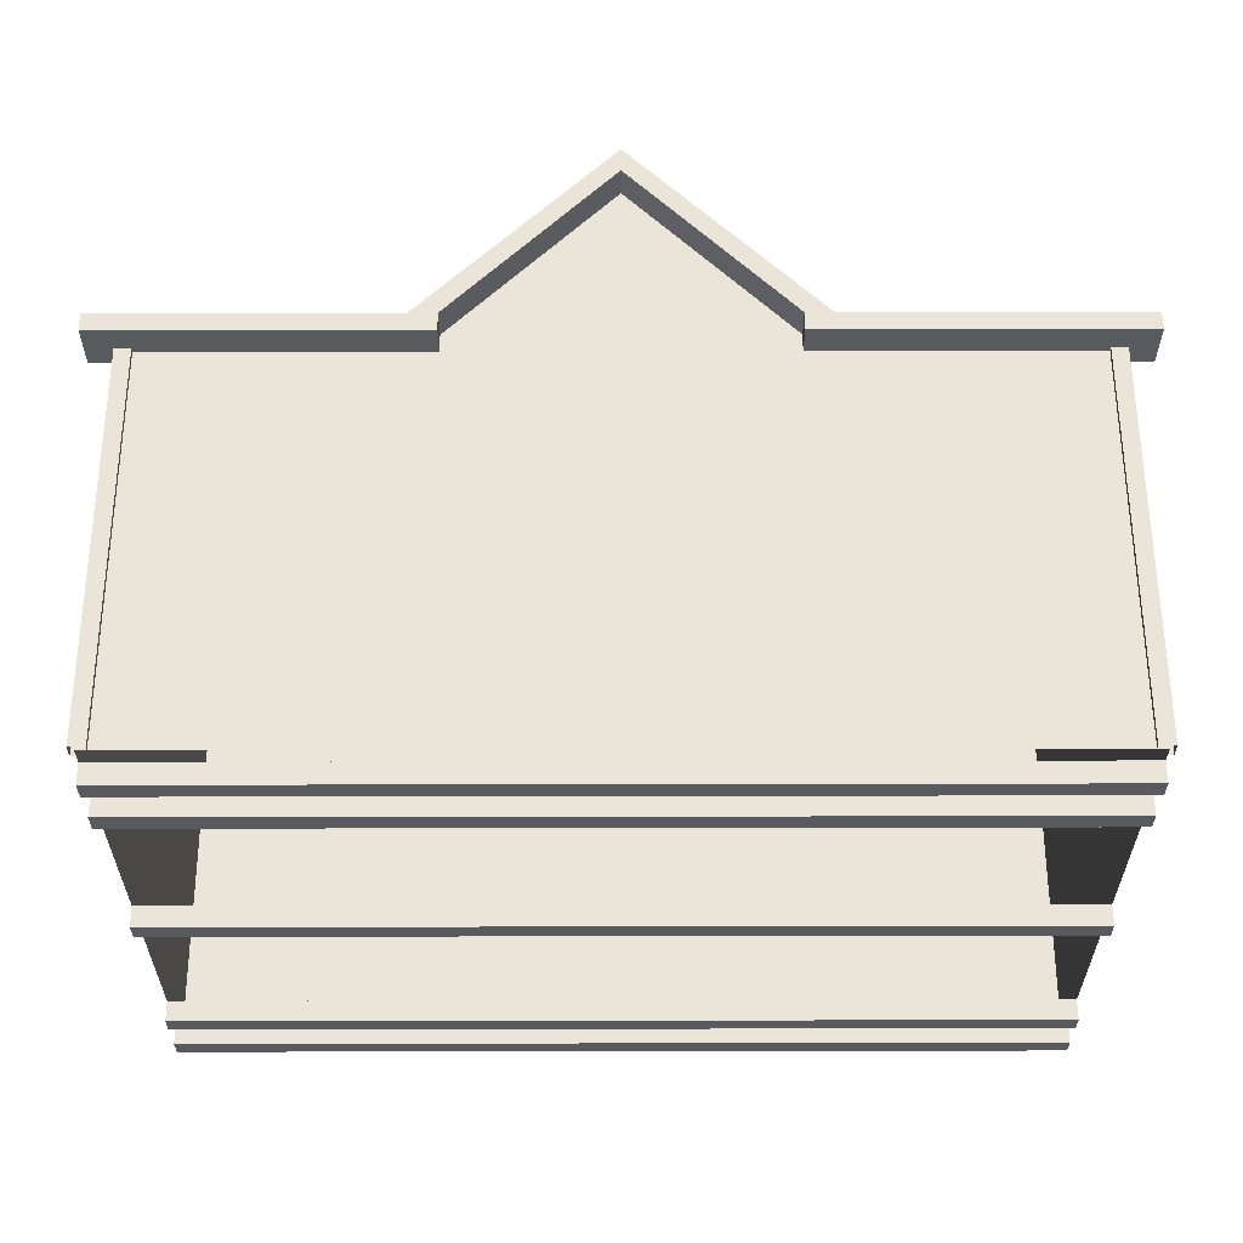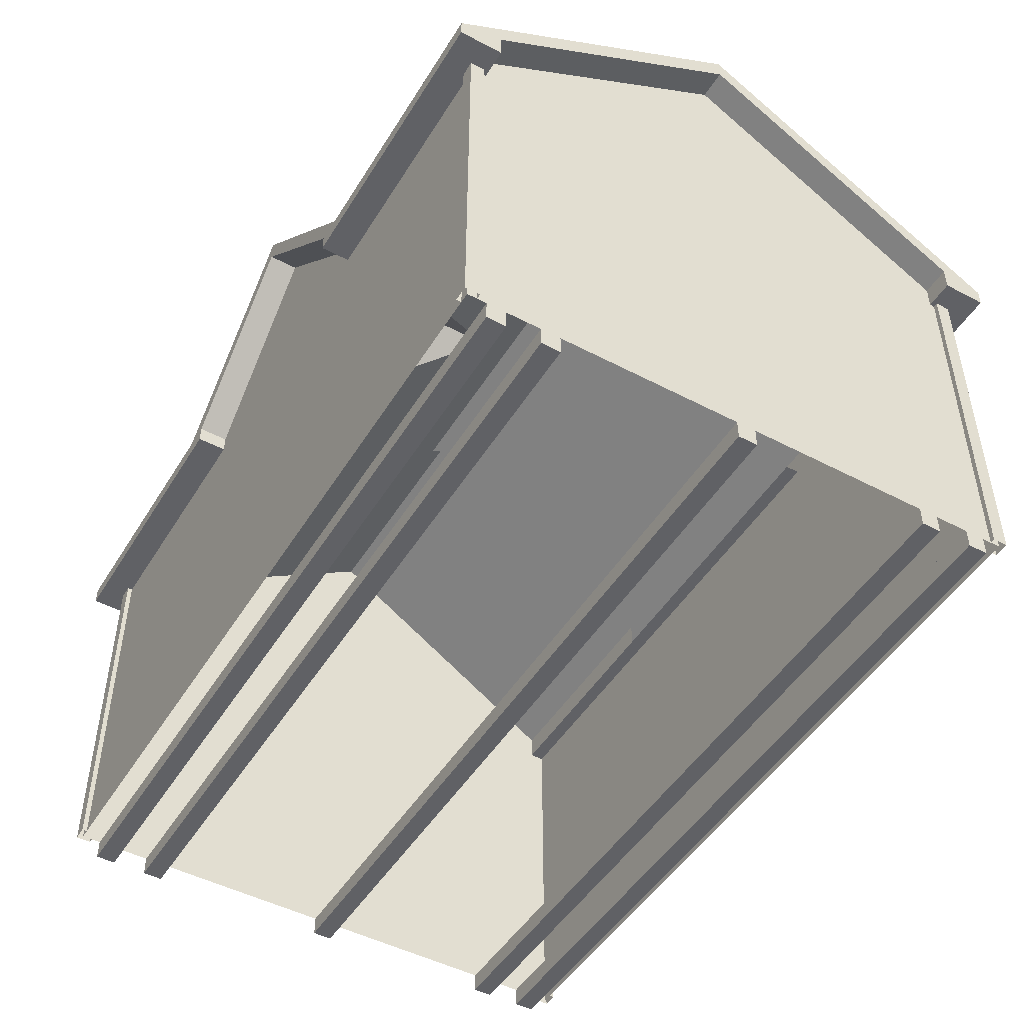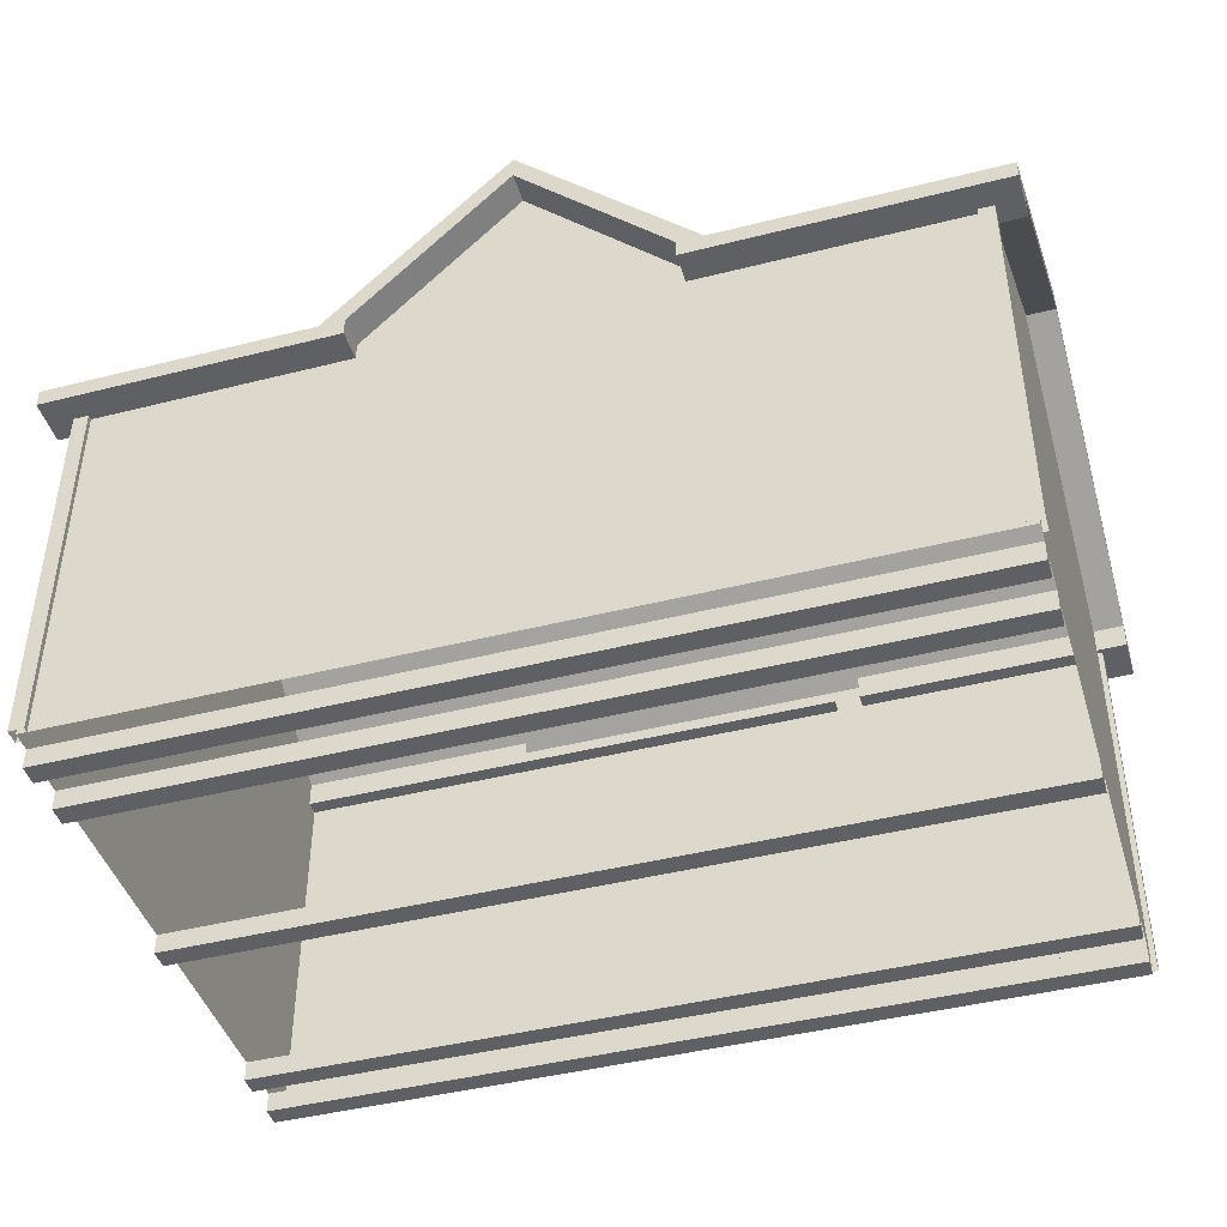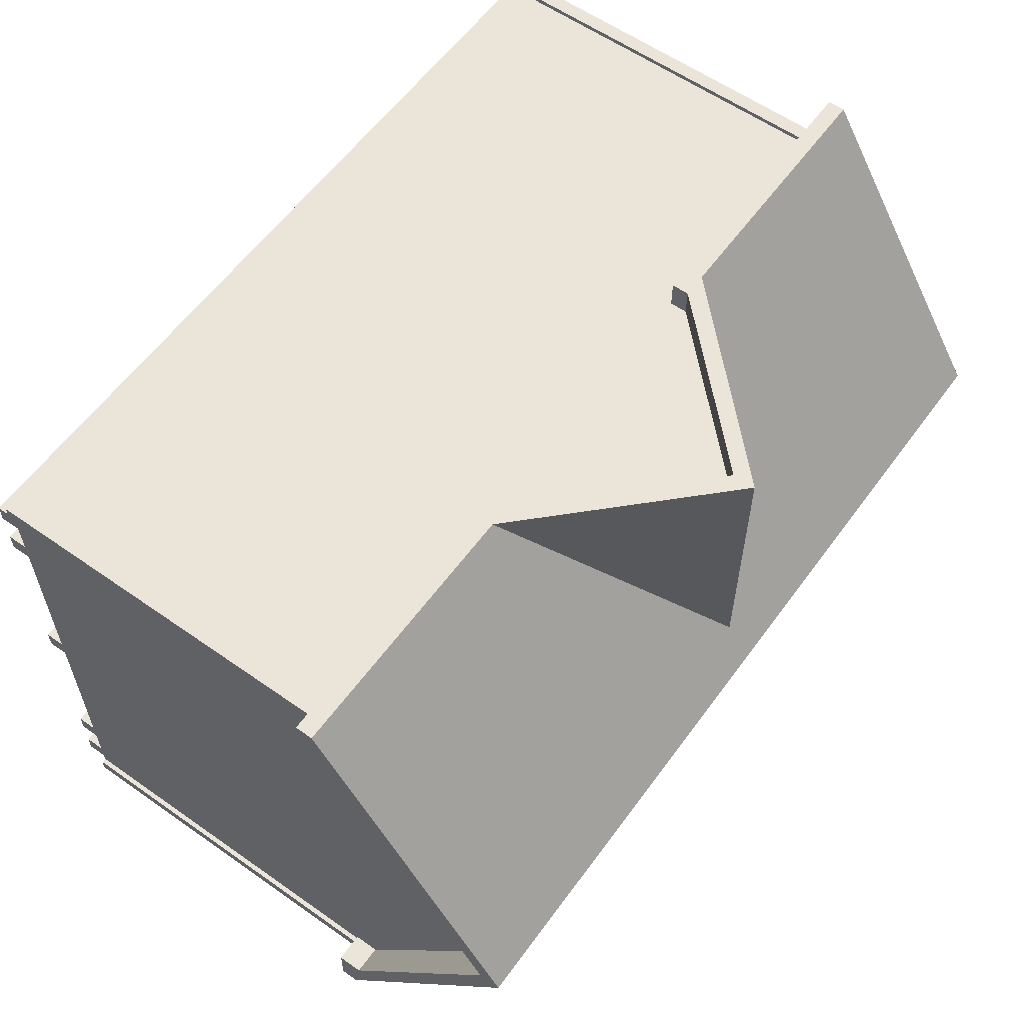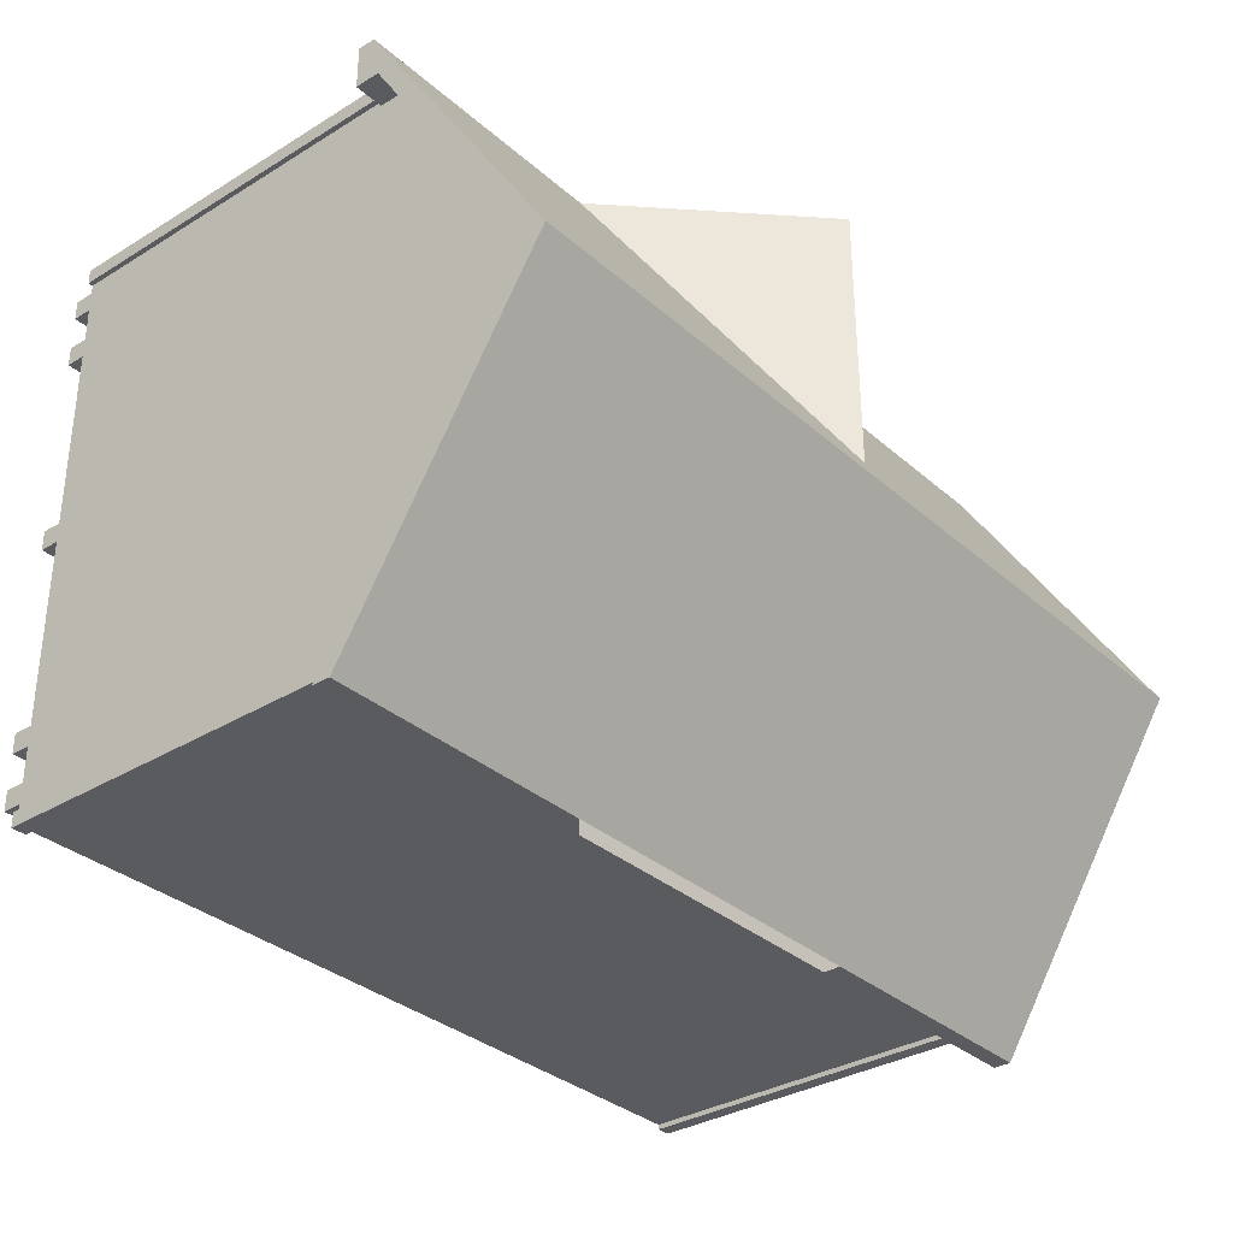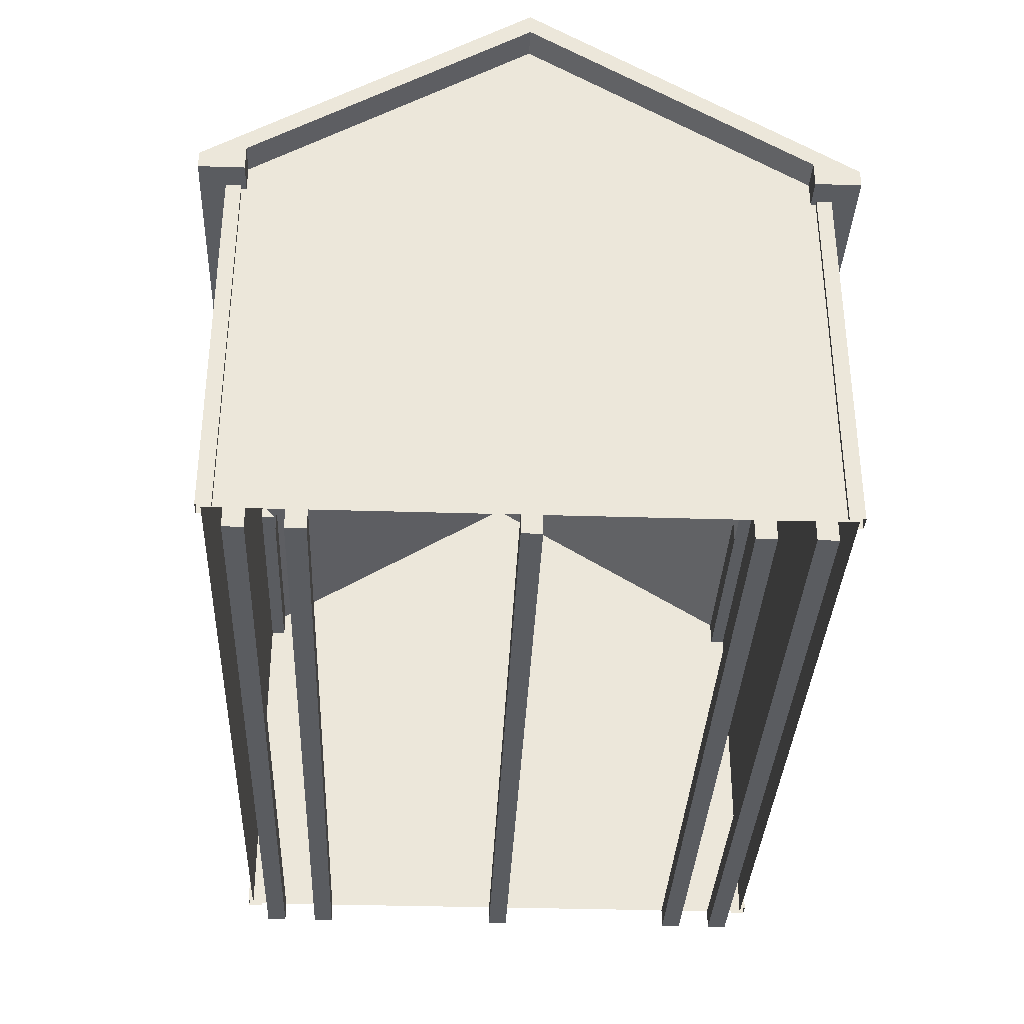
<metadata>
{"format":"obj","ext":"obj","renderer":"f3d","projection":"perspective","resolution":1024,"background":"white","views":[{"elev":59.1,"azim":-0.1,"up":"+Z"},{"elev":-48.3,"azim":59.5,"up":"+Y"},{"elev":-43.7,"azim":16.6,"up":"+Y"},{"elev":59.1,"azim":125.9,"up":"+Z"},{"elev":-33.2,"azim":130.1,"up":"+Z"},{"elev":-34.3,"azim":87.6,"up":"+Y"}]}
</metadata>
<code>
o Victorian Shed_10x14.obj
g default
v -2.083 0.1016 1.511
v -2.159 0.1016 1.435
v -2.159 0.1016 1.511
v -2.083 2.082 1.511
v -2.159 2.082 1.511
v -2.159 2.082 1.435
v -2.083 0.1016 -1.511
v -2.159 0.1016 -1.435
v -2.159 0.1016 -1.511
v -2.083 2.082 -1.511
v -2.159 2.082 -1.511
v -2.159 2.082 -1.435
v 2.083 0.1016 1.511
v 2.159 0.1016 1.435
v 2.159 0.1016 1.511
v 2.083 2.082 1.511
v 2.159 2.082 1.511
v 2.159 2.082 1.435
v 2.083 0.1016 -1.511
v 2.159 0.1016 -1.435
v 2.159 0.1016 -1.511
v 2.083 2.082 -1.511
v 2.159 2.082 -1.511
v 2.159 2.082 -1.435
v -2.083 0.1016 1.486
v -2.083 2.082 1.486
v 2.083 2.082 1.486
v 2.083 0.1016 1.486
v -2.134 2.082 1.435
v -2.134 0.1016 1.435
v -2.134 0.1016 -1.435
v -2.134 2.082 -1.435
v -2.083 2.082 -1.486
v -2.083 0.1016 -1.486
v 2.083 0.1016 -1.486
v 2.083 2.082 -1.486
v 2.134 2.082 1.435
v 2.134 0.1016 1.435
v 2.134 0.1016 -1.435
v 2.134 2.082 -1.435
v 2.73e-16 0.1016 1.486
v 2.73e-16 2.892 1.486
v -2.73e-16 2.152 -1.486
v -2.73e-16 0.1016 -1.486
v 0.775 2.152 -1.486
v 0.775 0.1016 -1.486
v 0.775 0.1016 1.486
v 0.775 2.152 1.486
v -0.775 2.152 -1.486
v -0.775 0.1016 -1.486
v -0.775 0.1016 1.486
v -0.775 2.152 1.486
v -0.905 3.032 1.662e-16
v -0.775 2.022 -1.41
v 0.775 2.022 -1.41
v 0.905 3.032 -1.662e-16
v -2.59e-16 2.022 -1.41
v -2.286 2.022 -1.41
v -2.286 2.152 -1.41
v -2.286 2.022 -1.64
v -2.286 2.112 -1.64
v -2.286 3.032 3.639e-16
v -2.286 2.022 1.41
v -2.286 2.152 1.41
v -2.286 2.022 1.64
v -2.286 2.112 1.64
v -0.905 2.022 -1.41
v -0.905 2.152 -1.41
v -0.775 2.022 -1.64
v -0.905 2.022 -1.64
v -0.775 2.112 -1.64
v -0.905 2.112 -1.64
v -0.775 2.022 1.41
v -0.905 2.022 1.41
v -0.905 2.152 1.41
v -0.775 2.022 1.64
v -0.905 2.022 1.64
v -0.905 2.112 1.64
v 0.905 2.152 -1.41
v 0.905 2.022 -1.41
v -3.013e-16 2.022 -1.64
v 0.905 2.022 -1.64
v 0.775 2.022 -1.64
v -3.013e-16 2.112 -1.64
v 0.905 2.112 -1.64
v 0.775 2.112 -1.64
v 0.775 2.022 1.41
v 0.905 2.022 1.41
v 0.905 2.152 1.41
v 0.775 2.022 1.64
v 0.905 2.022 1.64
v 0.905 2.112 1.64
v 2.286 2.022 -1.41
v 2.286 2.152 -1.41
v 2.286 2.022 -1.64
v 2.286 2.112 -1.64
v 2.286 3.032 -3.639e-16
v 2.286 2.022 1.41
v 2.286 2.152 1.41
v 2.286 2.022 1.64
v 2.286 2.112 1.64
v -2.134 2.152 -1.486
v -2.134 0.1016 -1.486
v -2.134 2.152 1.486
v -2.134 0.1016 1.486
v 2.134 2.152 -1.486
v 2.134 0.1016 -1.486
v 2.134 2.152 1.486
v 2.134 0.1016 1.486
v -2.134 0.1016 -1.387
v 2.134 0.1016 -1.387
v 2.134 0.1016 -1.285
v -2.134 0.1016 -1.285
v -2.134 0 -1.387
v -2.134 0 -1.285
v 2.134 0 -1.285
v 2.134 0 -1.387
v -2.134 0.1016 -1.107
v 2.134 0.1016 -1.107
v 2.134 0.1016 -1.005
v -2.134 0.1016 -1.005
v -2.134 0 -1.107
v -2.134 0 -1.005
v 2.134 0 -1.005
v 2.134 0 -1.107
v -2.134 0.1016 1.387
v 2.134 0.1016 1.387
v 2.134 0.1016 1.285
v -2.134 0.1016 1.285
v -2.134 0 1.387
v -2.134 0 1.285
v 2.134 0 1.285
v 2.134 0 1.387
v -2.134 0.1016 1.107
v 2.134 0.1016 1.107
v 2.134 0.1016 1.005
v -2.134 0.1016 1.005
v -2.134 0 1.107
v -2.134 0 1.005
v 2.134 0 1.005
v 2.134 0 1.107
v -2.134 0.1016 -0.0508
v 2.134 0.1016 -0.0508
v 2.134 0.1016 0.0508
v -2.134 0.1016 0.0508
v -2.134 0 -0.0508
v -2.134 0 0.0508
v 2.134 0 0.0508
v 2.134 0 -0.0508
v -2.134 0.1016 -1.387
v -2.134 0.1016 -1.285
v -2.134 0 -1.387
v -2.134 0 -1.285
v -2.134 0.1016 -1.107
v -2.134 0.1016 -1.005
v -2.134 0 -1.107
v -2.134 0 -1.005
v -2.134 0.1016 1.387
v -2.134 0.1016 1.285
v -2.134 0 1.387
v -2.134 0 1.285
v -2.134 0.1016 1.107
v -2.134 0.1016 1.005
v -2.134 0 1.107
v -2.134 0 1.005
v -2.134 0.1016 -0.0508
v -2.134 0.1016 0.0508
v -2.134 0 -0.0508
v -2.134 0 0.0508
v 2.134 0.1016 -1.387
v 2.134 0.1016 -1.285
v 2.134 0 -1.285
v 2.134 0 -1.387
v 2.134 0.1016 -1.107
v 2.134 0.1016 -1.005
v 2.134 0 -1.005
v 2.134 0 -1.107
v 2.134 0.1016 1.387
v 2.134 0.1016 1.285
v 2.134 0 1.285
v 2.134 0 1.387
v 2.134 0.1016 1.107
v 2.134 0.1016 1.005
v 2.134 0 1.005
v 2.134 0 1.107
v 2.134 0.1016 -0.0508
v 2.134 0.1016 0.0508
v 2.134 0 0.0508
v 2.134 0 -0.0508
v -2.134 3.032 3.359e-16
v -2.134 0.1016 3.359e-16
v -2.286 2.022 -1.41
v -2.286 2.152 -1.41
v -2.286 2.022 -1.64
v -2.286 2.112 -1.64
v -2.286 3.032 3.639e-16
v -2.286 3.142 3.639e-16
v -2.286 2.022 1.41
v -2.286 2.152 1.41
v -2.286 2.022 1.64
v -2.286 2.112 1.64
v -2.134 2.152 -1.486
v -2.134 0.1016 -1.486
v -2.134 2.152 1.486
v -2.134 0.1016 1.486
v 2.134 0.1016 -3.359e-16
v 2.134 3.032 -3.359e-16
v 2.286 2.022 -1.41
v 2.286 2.152 -1.41
v 2.286 2.022 -1.64
v 2.286 2.112 -1.64
v 2.286 3.032 -3.639e-16
v 2.286 3.142 -3.639e-16
v 2.286 2.022 1.41
v 2.286 2.152 1.41
v 2.286 2.022 1.64
v 2.286 2.112 1.64
v 2.134 2.152 -1.486
v 2.134 0.1016 -1.486
v 2.134 2.152 1.486
v 2.134 0.1016 1.486
v 2.73e-16 2.892 1.486
v -0.775 2.022 1.41
v -0.775 2.022 1.64
v -0.775 2.112 1.64
v -0.775 2.112 1.486
v 0.775 2.022 1.41
v 0.775 2.022 1.64
v 0.775 2.112 1.64
v 3.013e-16 2.892 1.64
v 0.775 2.112 1.486
v -0.775 2.022 1.64
v -0.905 2.022 1.64
v -0.775 2.112 1.64
v -0.905 2.112 1.64
v 0.775 2.022 1.64
v 0.905 2.022 1.64
v 3.013e-16 3.012 1.64
v 0.775 2.112 1.64
v 0.905 2.112 1.64
v 3.013e-16 2.892 1.64
v -0.775 3.142 1.424e-16
v 0.775 3.142 -1.424e-16
v 0 3.142 -0
v -2.286 2.112 -1.64
v -2.286 3.142 3.639e-16
v -0.775 2.112 -1.64
v -0.905 2.112 -1.64
v -3.013e-16 2.112 -1.64
v 0.905 2.112 -1.64
v 0.775 2.112 -1.64
v 2.286 2.112 -1.64
v 2.286 3.142 -3.639e-16
v 2.73e-16 3.012 1.486
v -1.971e-17 3.012 0.207
v 3.013e-16 3.012 1.64
v 0.905 2.112 1.64
v 0.8077 2.208 1.486
v 2.73e-16 3.012 1.486
v -0.905 2.112 1.64
v -0.8077 2.208 1.486
v -1.971e-17 3.012 0.207
v 3.013e-16 3.012 1.64
v 0.905 3.142 -1.662e-16
v -0.905 3.142 1.662e-16
v 0 3.142 -0
v -2.286 3.142 3.639e-16
v 2.286 3.142 -3.639e-16
v 0.905 3.142 -1.662e-16
v -0.905 3.142 1.662e-16
v -2.286 2.112 1.64
v -1.971e-17 3.012 0.207
v 2.286 2.112 1.64
v 0.905 2.112 1.64
v -0.905 2.112 1.64
v 0.8077 2.208 1.486
v -0.8077 2.208 1.486
v 0.775 3.142 -1.424e-16
v -0.775 3.142 1.424e-16
g Shed
f 45 106 107
f 45 107 46
f 43 45 46
f 43 46 44
f 109 108 47
f 108 48 47
f 47 48 41
f 48 42 41
f 49 43 44
f 50 49 44
f 102 49 50
f 103 102 50
f 52 51 41
f 42 52 41
f 52 105 51
f 52 104 105
g Sides
f 72 71 69
f 70 72 69
f 84 86 83
f 84 83 81
f 71 84 81
f 69 71 81
g Floor
f 151 150 152
f 151 152 153
f 155 154 156
f 155 156 157
f 158 161 160
f 158 159 161
f 162 165 164
f 162 163 165
f 167 166 168
f 167 168 169
f 170 171 172
f 173 170 172
f 174 175 176
f 177 174 176
f 180 179 181
f 179 178 181
f 184 183 185
f 183 182 185
f 186 187 188
f 189 186 188
f 110 111 117
f 110 117 114
f 111 110 113
f 111 113 112
f 112 113 115
f 112 115 116
f 114 117 115
f 117 116 115
f 118 119 125
f 118 125 122
f 119 118 121
f 119 121 120
f 120 121 123
f 120 123 124
f 122 125 123
f 125 124 123
f 142 143 149
f 142 149 146
f 143 142 145
f 143 145 144
f 144 145 147
f 144 147 148
f 146 149 147
f 149 148 147
f 137 140 139
f 137 136 140
f 136 137 134
f 136 134 135
f 135 138 141
f 135 134 138
f 140 141 138
f 139 140 138
f 129 132 131
f 129 128 132
f 128 129 126
f 128 126 127
f 127 130 133
f 127 126 130
f 132 133 130
f 131 132 130
g Shed
f 190 202 191
f 202 203 191
f 204 190 191
f 204 191 205
g Sides
f 196 197 193
f 193 197 195
f 195 194 192
f 193 195 192
f 201 199 198
f 201 198 200
f 197 196 199
f 197 199 201
g Shed
f 219 218 206
f 218 207 206
f 206 220 221
f 207 220 206
g Sides
f 211 209 208
f 210 211 208
f 213 212 209
f 213 209 211
f 214 217 216
f 215 217 214
f 212 213 215
f 215 213 217
g Shed
f 229 231 228
f 231 227 228
f 230 222 229
f 222 231 229
f 226 230 225
f 222 230 226
f 226 225 224
f 223 226 224
g Sides
f 234 233 232
f 234 235 233
f 237 240 236
f 240 239 236
f 238 241 240
f 240 241 239
f 241 238 235
f 241 235 234
g Trim
f 6 29 30
f 2 6 30
f 6 2 3
f 5 6 3
f 5 3 1
f 4 5 1
f 25 4 1
f 26 4 25
f 16 28 13
f 16 27 28
f 15 17 13
f 17 16 13
f 14 18 15
f 18 17 15
f 37 14 38
f 37 18 14
f 24 40 39
f 20 24 39
f 21 24 20
f 23 24 21
f 23 21 19
f 22 23 19
f 22 19 35
f 36 22 35
f 7 10 34
f 10 33 34
f 9 11 7
f 11 10 7
f 12 9 8
f 12 11 9
f 32 8 31
f 32 12 8
g Sides
f 86 85 82
f 86 82 83
g Shed
f 83 82 80
f 83 80 55
g Sides
f 61 72 70
f 60 61 70
g Shed
f 60 70 67
f 58 60 67
f 68 58 67
f 68 59 58
f 53 62 68
f 62 59 68
f 62 53 64
f 64 53 75
f 64 75 74
f 63 64 74
f 63 74 77
f 65 63 77
g Sides
f 78 65 77
f 78 66 65
f 96 95 82
f 85 96 82
g Shed
f 95 93 80
f 82 95 80
f 94 79 93
f 93 79 80
f 97 56 94
f 94 56 79
f 56 97 89
f 97 99 89
f 99 98 88
f 89 99 88
f 98 100 91
f 88 98 91
g Sides
f 101 92 100
f 100 92 91
g Shed
f 81 55 57
f 81 83 55
f 69 81 57
f 54 69 57
f 70 69 54
f 67 70 54
f 74 73 76
f 77 74 76
f 87 88 91
f 87 91 90
g Roof
f 267 271 275
f 270 267 275
f 277 270 275
f 279 270 277
f 266 279 272
f 272 279 277
f 278 272 276
f 278 266 272
f 269 276 274
f 269 278 276
f 268 269 273
f 273 269 274
f 253 252 250
f 264 253 250
f 243 264 250
f 243 250 251
f 244 251 249
f 244 243 251
f 242 244 249
f 247 242 249
f 265 242 247
f 248 265 247
f 246 265 248
f 245 246 248
f 259 262 261
f 263 261 260
f 263 259 261
f 258 256 257
f 254 256 258
f 255 254 258

</code>
